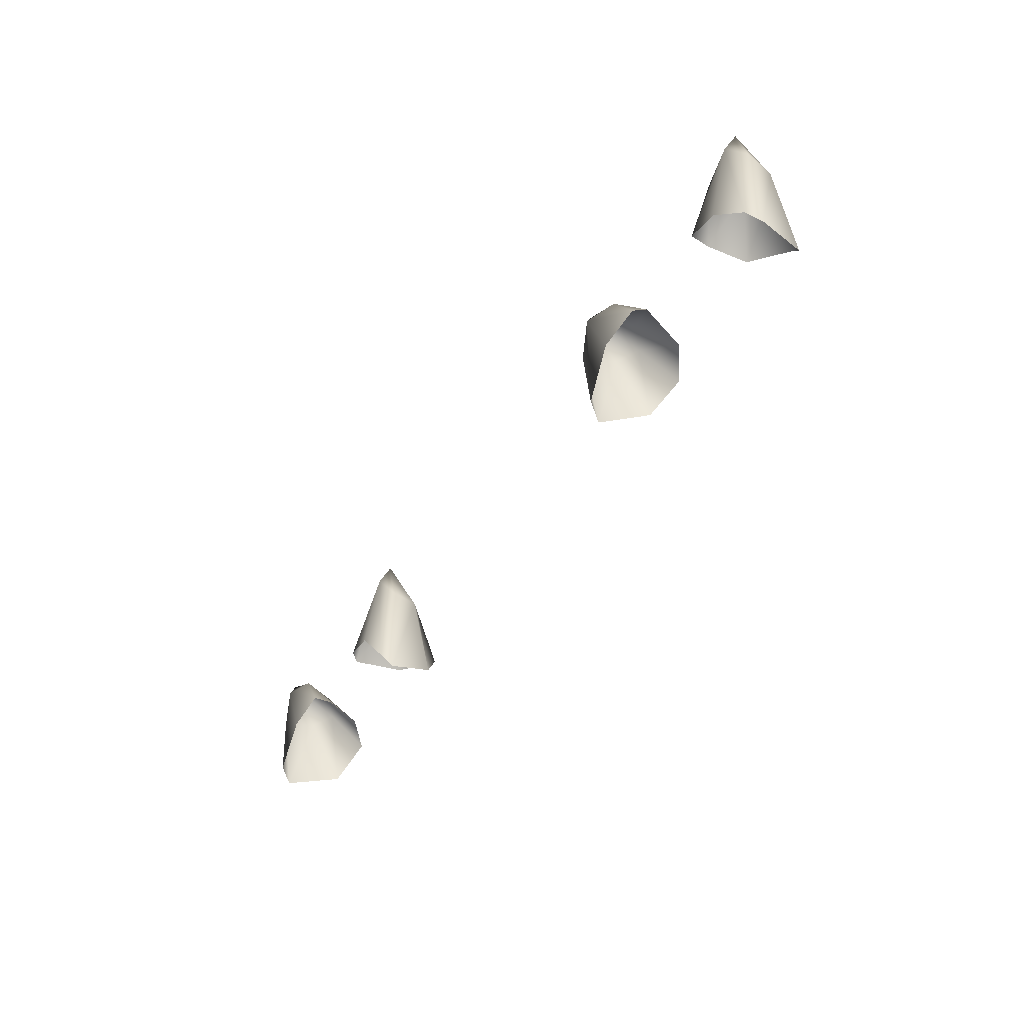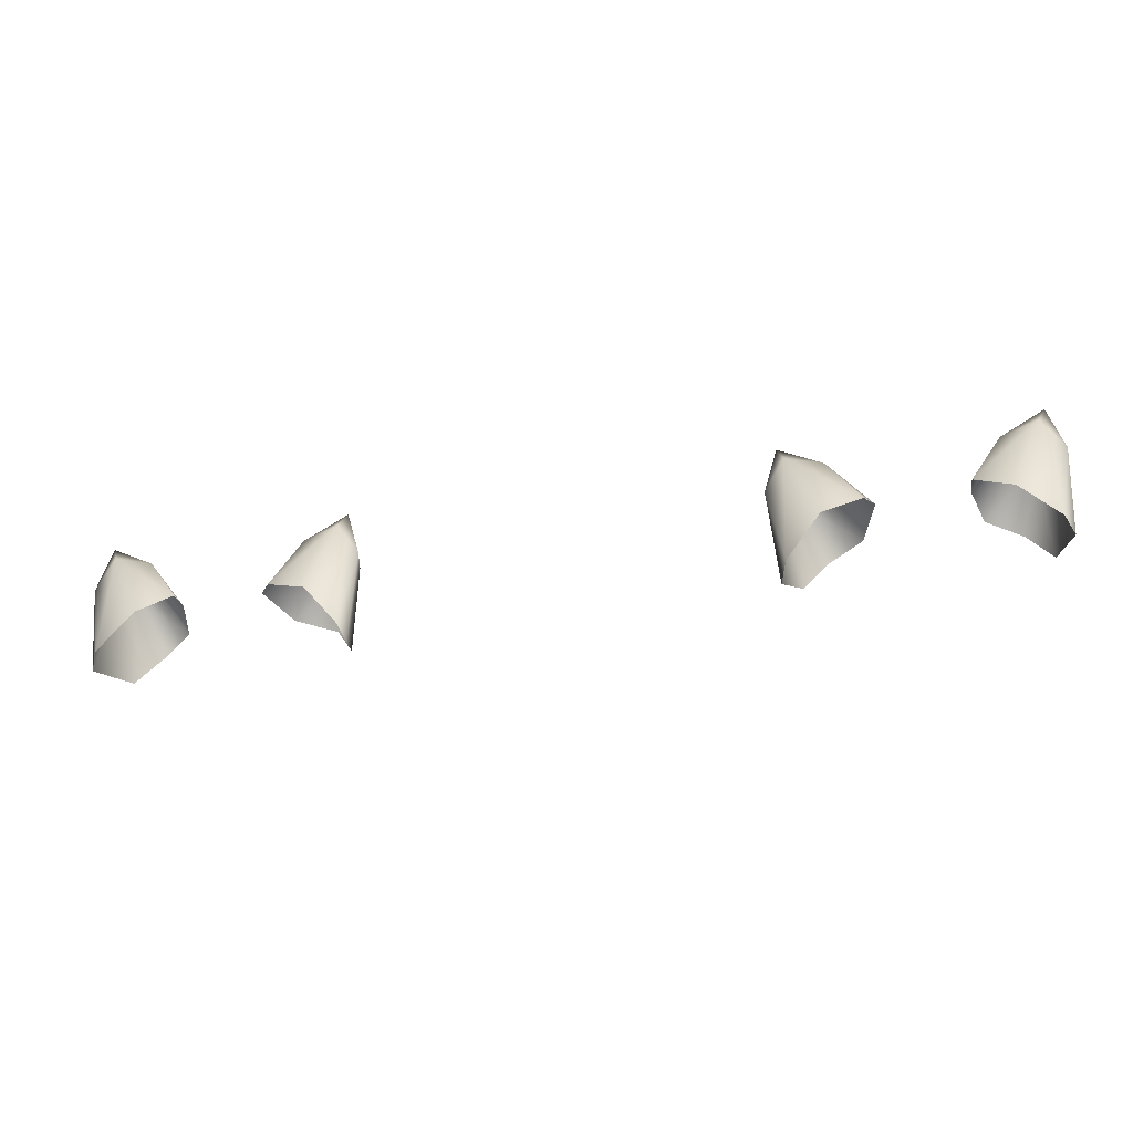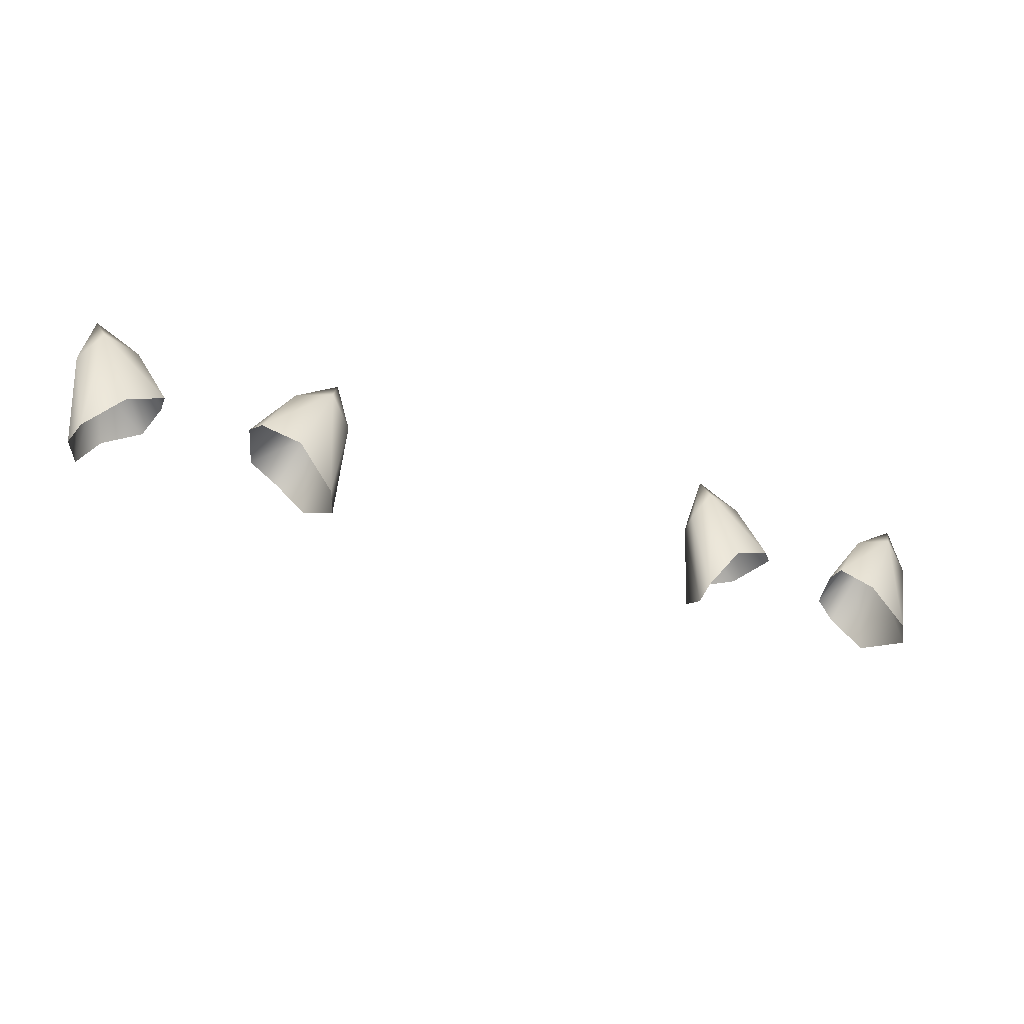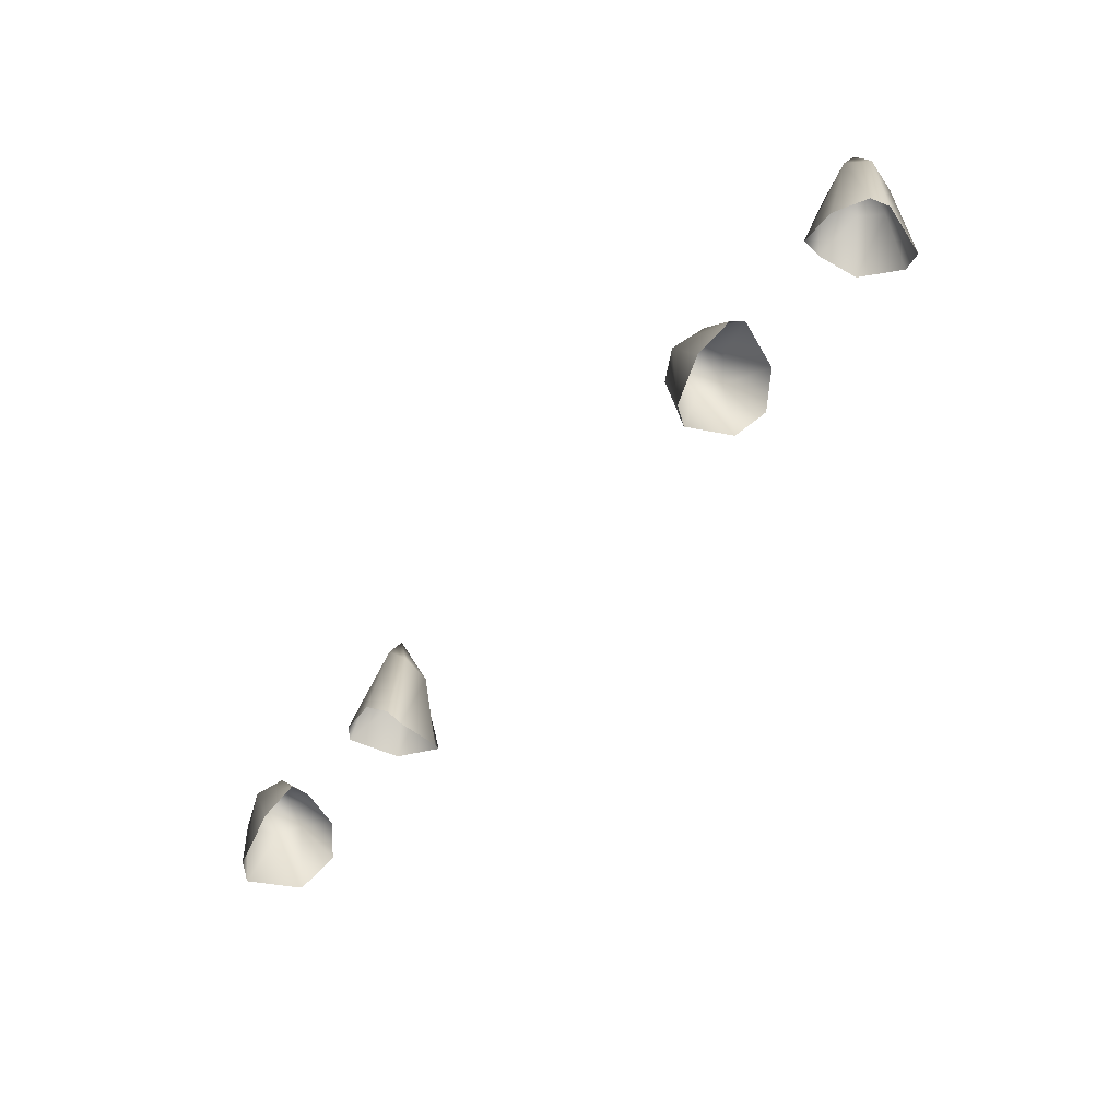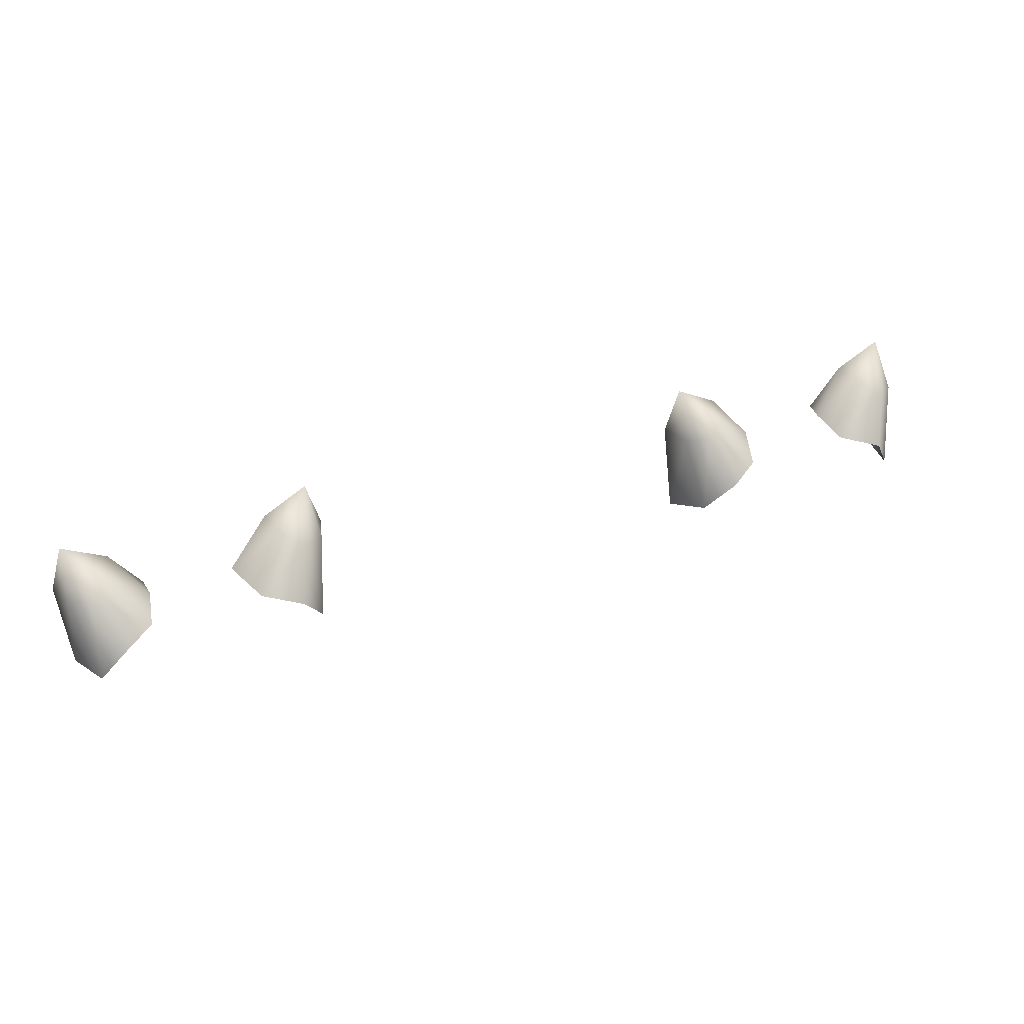
<metadata>
{"format":"obj","ext":"obj","renderer":"f3d","projection":"perspective","resolution":1024,"background":"white","views":[{"elev":-45.6,"azim":59.0,"up":"+Z"},{"elev":-35.5,"azim":13.8,"up":"+Z"},{"elev":-33.1,"azim":-24.5,"up":"+Z"},{"elev":-60.8,"azim":50.2,"up":"+Z"},{"elev":38.8,"azim":156.8,"up":"+Z"}]}
</metadata>
<code>
g pm0058_41_NailSkin
v 0.1423 0.01866 0.1165
v 0.1364 0.02957 0.1023
v 0.1441 0.02403 0.08945
v 0.1485 0.01378 0.1143
v 0.1471 0.003804 0.1284
v 0.1495 0.006664 0.08429
v 0.1515 0.003419 0.1129
v 0.1447 0.0009875 0.1225
v 0.1471 0.002373 0.08848
v 0.1353 0.001215 0.1007
v 0.1255 0.02082 0.1033
v 0.1364 0.02957 0.1023
v 0.1423 0.01866 0.1165
v 0.1363 0.01378 0.1192
v 0.1229 0.009066 0.1059
v 0.1471 0.003804 0.1284
v 0.1331 0.003433 0.1203
v 0.1235 0.002694 0.1058
v 0.1447 0.0009875 0.1225
v 0.1353 0.001215 0.1007
v 0.07059 0.02273 0.0897
v 0.07831 0.02937 0.1022
v 0.07268 0.01873 0.1164
v 0.06638 0.01379 0.1142
v 0.06601 0.006322 0.08107
v 0.06783 0.003789 0.1284
v 0.06342 0.00336 0.1128
v 0.06823 0.002295 0.08636
v 0.0702 0.0009875 0.1225
v 0.07947 0.001088 0.1007
v 0.07268 0.01873 0.1164
v 0.07831 0.02937 0.1022
v 0.08978 0.02115 0.1029
v 0.07871 0.01379 0.1192
v 0.06783 0.003789 0.1284
v 0.09521 0.005785 0.1042
v 0.08186 0.003381 0.1202
v 0.0702 0.0009875 0.1225
v 0.09213 0.002652 0.1049
v 0.07947 0.001088 0.1007
v -0.1441 0.02403 0.08945
v -0.1364 0.02957 0.1023
v -0.1423 0.01866 0.1165
v -0.1485 0.01378 0.1143
v -0.1495 0.006664 0.08429
v -0.1471 0.003804 0.1284
v -0.1515 0.003419 0.1129
v -0.1471 0.002373 0.08848
v -0.1447 0.0009875 0.1225
v -0.1353 0.001215 0.1007
v -0.1423 0.01866 0.1165
v -0.1364 0.02957 0.1023
v -0.1255 0.02082 0.1033
v -0.1363 0.01378 0.1192
v -0.1471 0.003804 0.1284
v -0.1229 0.009066 0.1059
v -0.1331 0.003433 0.1203
v -0.1447 0.0009875 0.1225
v -0.1235 0.002694 0.1058
v -0.1353 0.001215 0.1007
v -0.07268 0.01873 0.1164
v -0.07831 0.02937 0.1022
v -0.07059 0.02273 0.0897
v -0.06638 0.01379 0.1142
v -0.06783 0.003789 0.1284
v -0.06601 0.006321 0.08107
v -0.06342 0.00336 0.1128
v -0.0702 0.0009875 0.1225
v -0.06823 0.002295 0.08636
v -0.07947 0.001088 0.1007
v -0.08978 0.02115 0.1029
v -0.07831 0.02937 0.1022
v -0.07268 0.01873 0.1164
v -0.07871 0.01379 0.1192
v -0.09521 0.005785 0.1042
v -0.06783 0.003789 0.1284
v -0.08186 0.003381 0.1202
v -0.09213 0.002652 0.1049
v -0.0702 0.0009875 0.1225
v -0.07947 0.001088 0.1007
g pm0058_41_NailSkin_0
f 3 2 1
f 4 3 1
f 4 1 5
f 3 4 6
f 7 4 5
f 4 7 6
f 8 7 5
f 6 7 9
f 9 7 8
f 10 9 8
f 13 12 11
f 14 13 11
f 14 11 15
f 13 14 16
f 17 14 15
f 14 17 16
f 18 17 15
f 17 19 16
f 19 17 18
f 20 19 18
f 23 22 21
f 24 23 21
f 24 21 25
f 23 24 26
f 27 24 25
f 24 27 26
f 27 25 28
f 27 29 26
f 29 27 28
f 30 29 28
f 33 32 31
f 34 33 31
f 34 31 35
f 36 33 34
f 37 34 35
f 37 36 34
f 38 37 35
f 37 39 36
f 39 37 38
f 40 39 38
f 43 42 41
f 44 43 41
f 44 41 45
f 43 44 46
f 47 44 45
f 44 47 46
f 47 45 48
f 47 49 46
f 49 47 48
f 50 49 48
f 53 52 51
f 54 53 51
f 54 51 55
f 53 54 56
f 57 54 55
f 54 57 56
f 58 57 55
f 57 59 56
f 59 57 58
f 60 59 58
f 63 62 61
f 64 63 61
f 64 61 65
f 63 64 66
f 67 64 65
f 64 67 66
f 68 67 65
f 66 67 69
f 67 68 69
f 68 70 69
f 73 72 71
f 74 73 71
f 74 71 75
f 73 74 76
f 77 74 75
f 74 77 76
f 78 77 75
f 77 79 76
f 77 78 79
f 78 80 79

</code>
